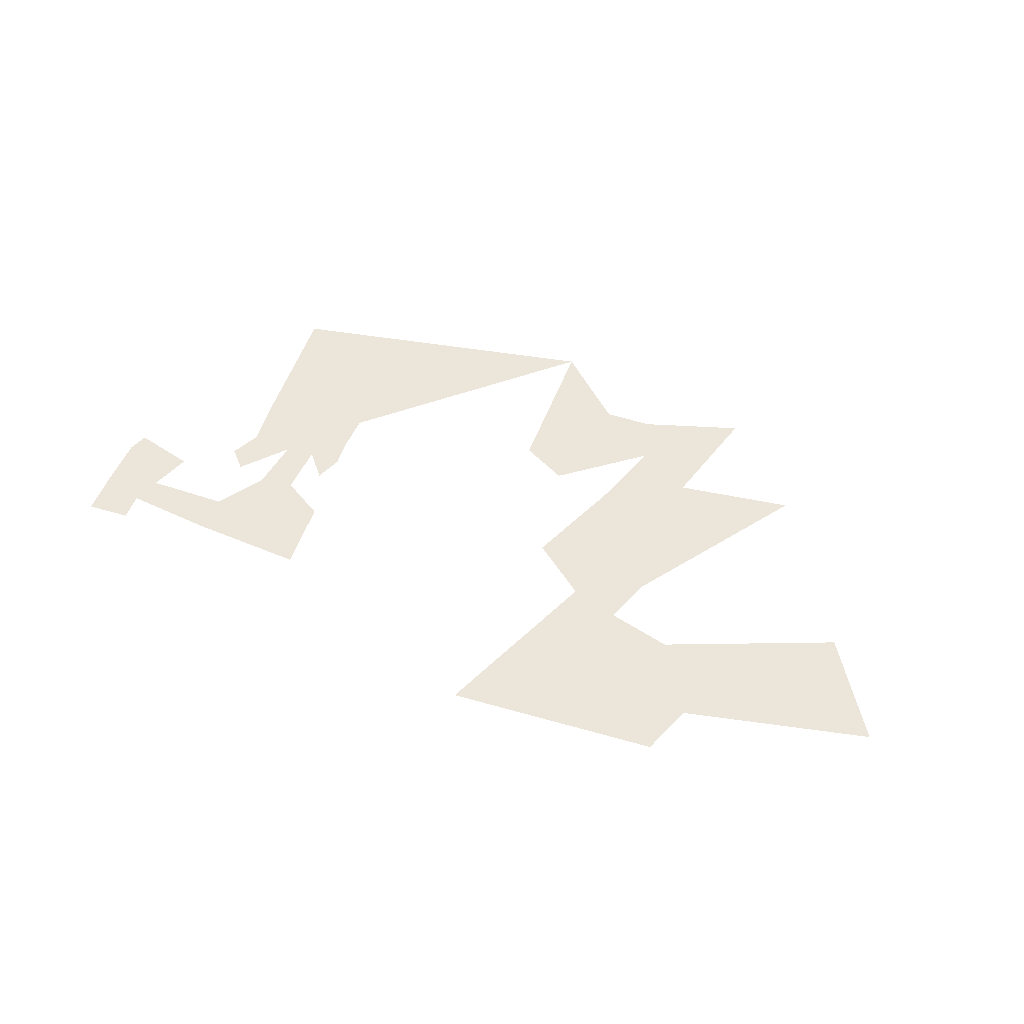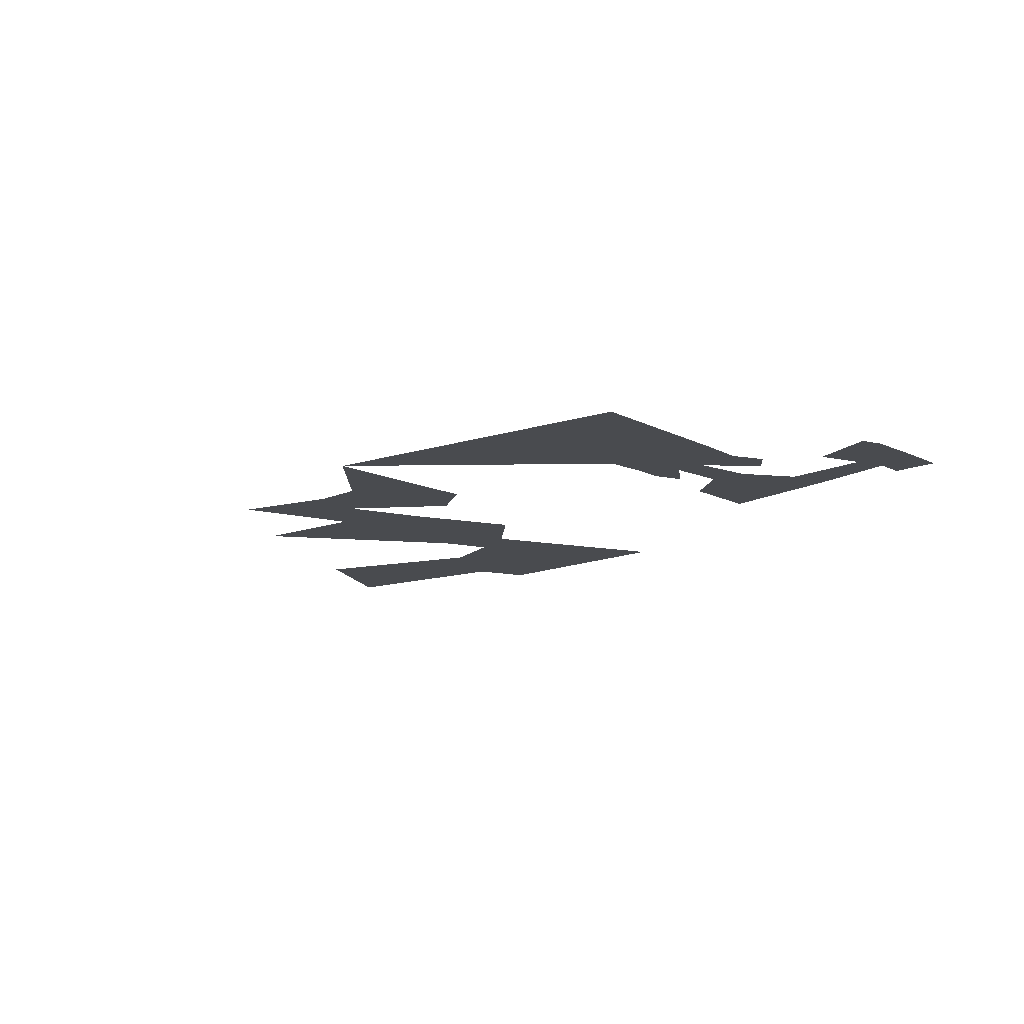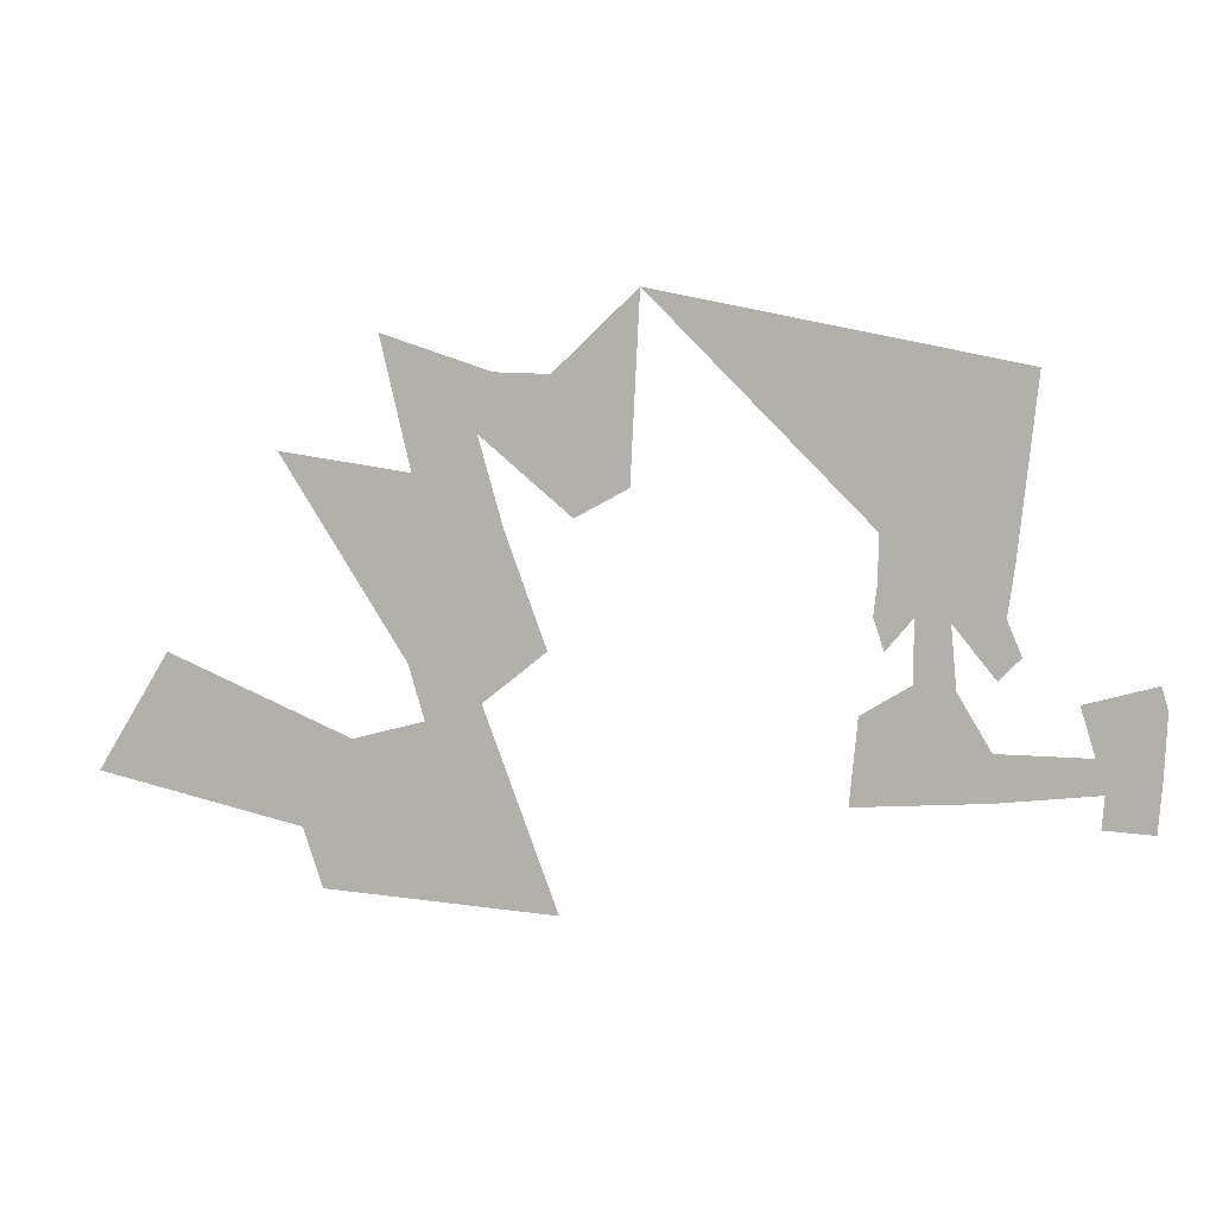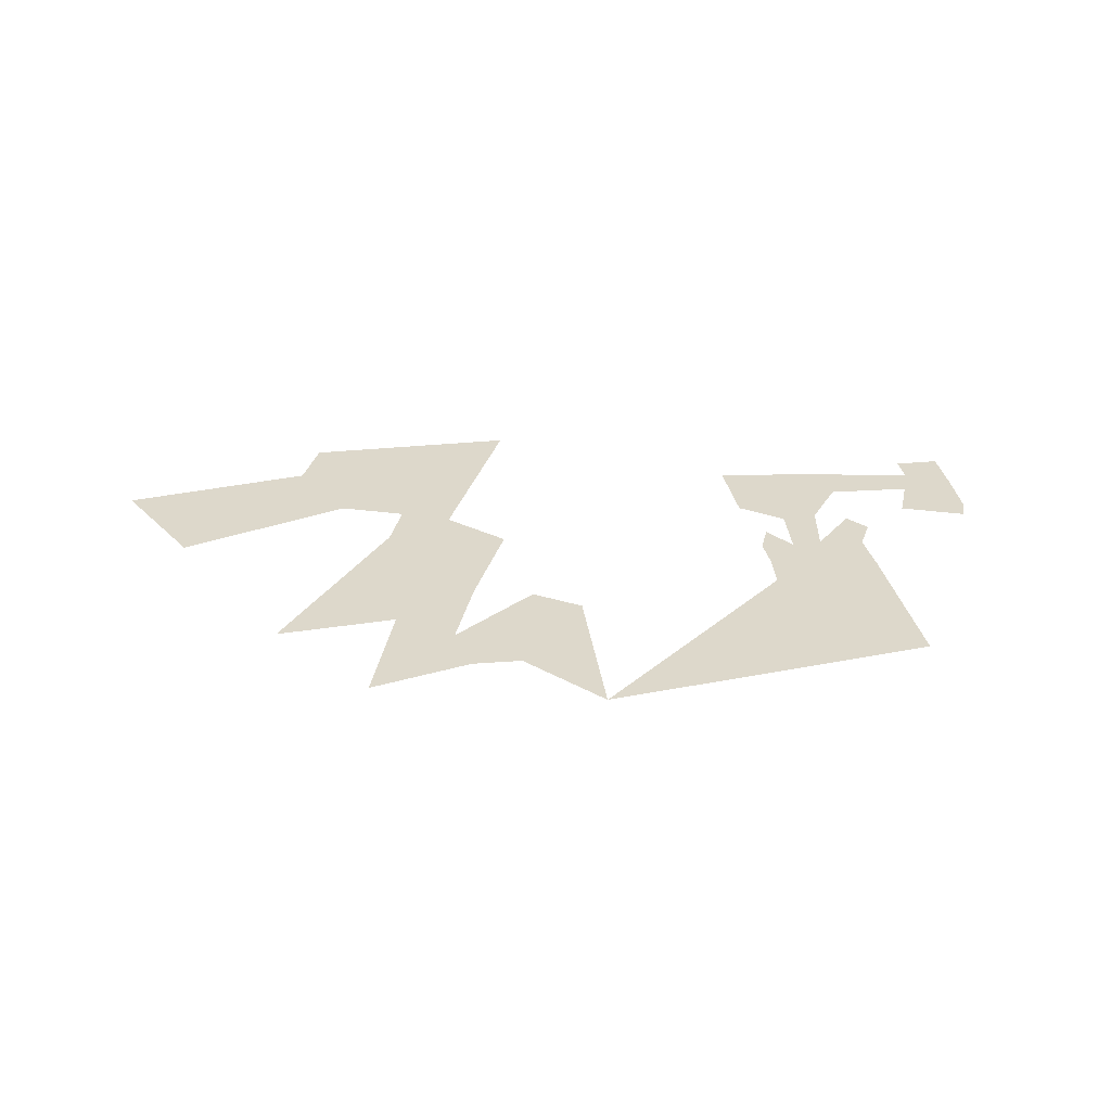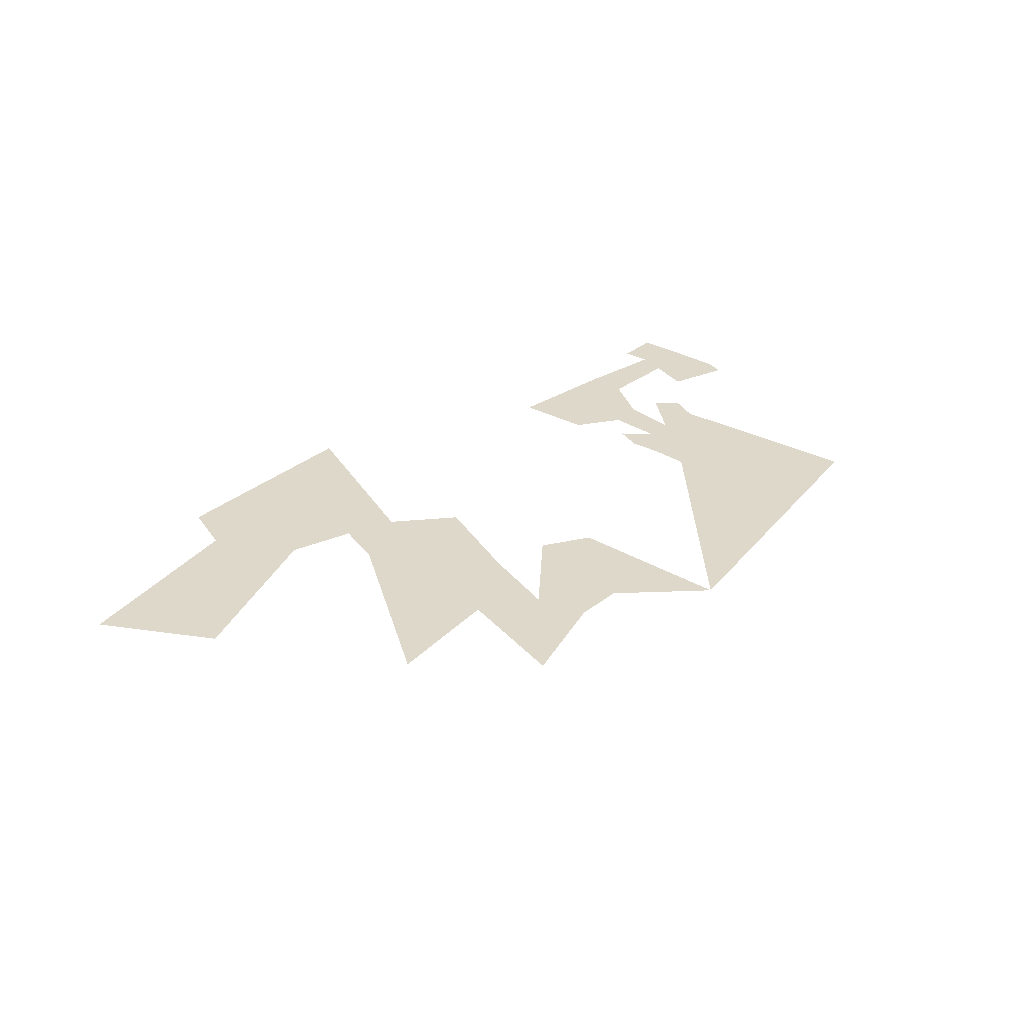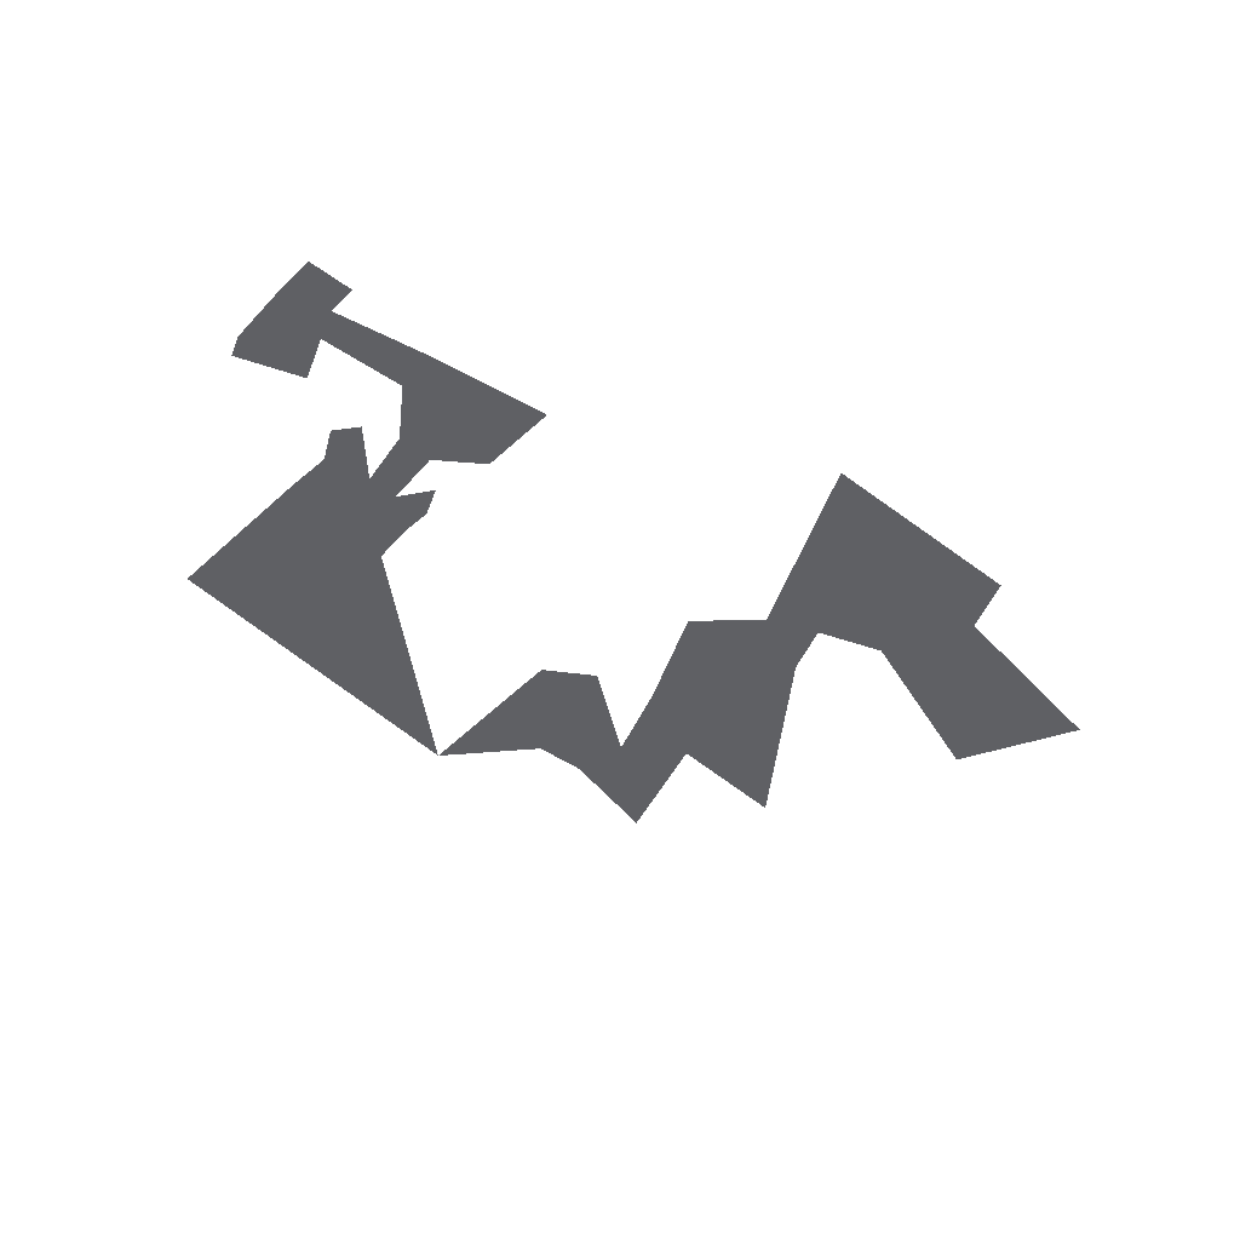
<metadata>
{"format":"obj","ext":"obj","renderer":"f3d","projection":"perspective","resolution":1024,"background":"white","views":[{"elev":46.8,"azim":21.9,"up":"+Z"},{"elev":-13.7,"azim":-133.1,"up":"+Z"},{"elev":7.5,"azim":-167.8,"up":"+Y"},{"elev":31.1,"azim":175.2,"up":"+Z"},{"elev":31.0,"azim":133.2,"up":"+Z"},{"elev":-44.9,"azim":-37.6,"up":"+Z"}]}
</metadata>
<code>
v -3.783 0.9895 -0
v -3.807 1.275 -0
v -4.259 1.43 -0
v -4.223 0.9658 -0
v -3.724 1.572 -0
v -4.282 1.977 -0
v -4.223 2.179 -0
v -3.593 2 -0
v -2.903 1.168 -0
v -2.909 1.578 -0
v -1.75 1.085 -0
v -1.821 1.846 -0
v -1.964 2.964 -0
v -1.964 3.356 -0
v -3.058 3.106 -0
v -2.998 2.678 -0
v -2.261 2.666 -0
v -2.558 2.631 -0
v -1.928 2.666 -0
v -2.023 2.381 -0
v -3.129 2.369 -0
v -2.939 2.167 -0
v -2.609 2.075 -0
v -2.261 2.119 -0
v -3.224 4.688 -0
v -0.00153 5.318 -0
v 0.7476 4.605 -0
v 0.08171 3.677 -0
v 0.5574 3.415 -0
v 1.378 4.105 -0
v 1.235 4.616 -0
v 1.949 3.772 -0
v 2.222 4.938 -0
v 1.152 3.308 -0
v 1.996 2.155 -0
v 3.126 3.939 -0
v 0.7833 2.298 -0
v 1.354 1.834 -0
v 1.854 1.667 -0
v 1.831 3.541 -0
v 1.417 3.783 -0
v 1.253 3.204 -0
v 1.866 2.367 -0
v 2.686 3.662 -0
v 1.4 2.134 -0
v 0.9857 2.471 -0
v 1.762 2.014 -0
v 1.833 3.342 -0
v 1.547 3.508 -0
v 1.434 3.109 -0
v 1.857 2.532 -0
v 2.422 3.425 -0
v 1.535 2.371 -0
v 1.249 2.603 -0
v 1.785 2.288 -0
v 1.664 2.881 -0
v 1.775 3.167 -0
v 1.609 3.263 -0
v 1.544 3.032 -0
v 1.788 2.698 -0
v 2.115 3.215 -0
v 1.602 2.605 -0
v 1.437 2.74 -0
v 1.747 2.557 -0
v 0.6882 0.03822 -0
v 2.781 0.169 -0
v 2.496 1.489 -0
v 2.959 0.7041 -0
v 4.815 1.12 -0
v 4.16 2.191 -0
f 1 2 3 4
f 3 2 5 6
f 8 7 6 5
f 10 5 2 9
f 12 10 9 11
f 16 13 14 15
f 18 17 13 16
f 20 19 13 17
f 16 21 22 18
f 24 17 18 23
f 24 23 10 12
f 26 25 15 14
f 29 27 26 28
f 29 30 31 27
f 33 31 30 32
f 56 57 58 59
f 57 56 60 61
f 62 56 59 63
f 60 56 62 64
f 32 30 41 40
f 30 34 42 41
f 35 36 44 43
f 36 32 40 44
f 34 37 46 42
f 37 38 45 46
f 38 39 47 45
f 39 35 43 47
f 40 41 49 48
f 41 42 50 49
f 43 44 52 51
f 44 40 48 52
f 42 46 54 50
f 46 45 53 54
f 45 47 55 53
f 47 43 51 55
f 48 49 58 57
f 49 50 59 58
f 51 52 61 60
f 52 48 57 61
f 50 54 63 59
f 54 53 62 63
f 53 55 64 62
f 55 51 60 64
f 66 39 38 65
f 68 67 39 66
f 70 67 68 69

</code>
